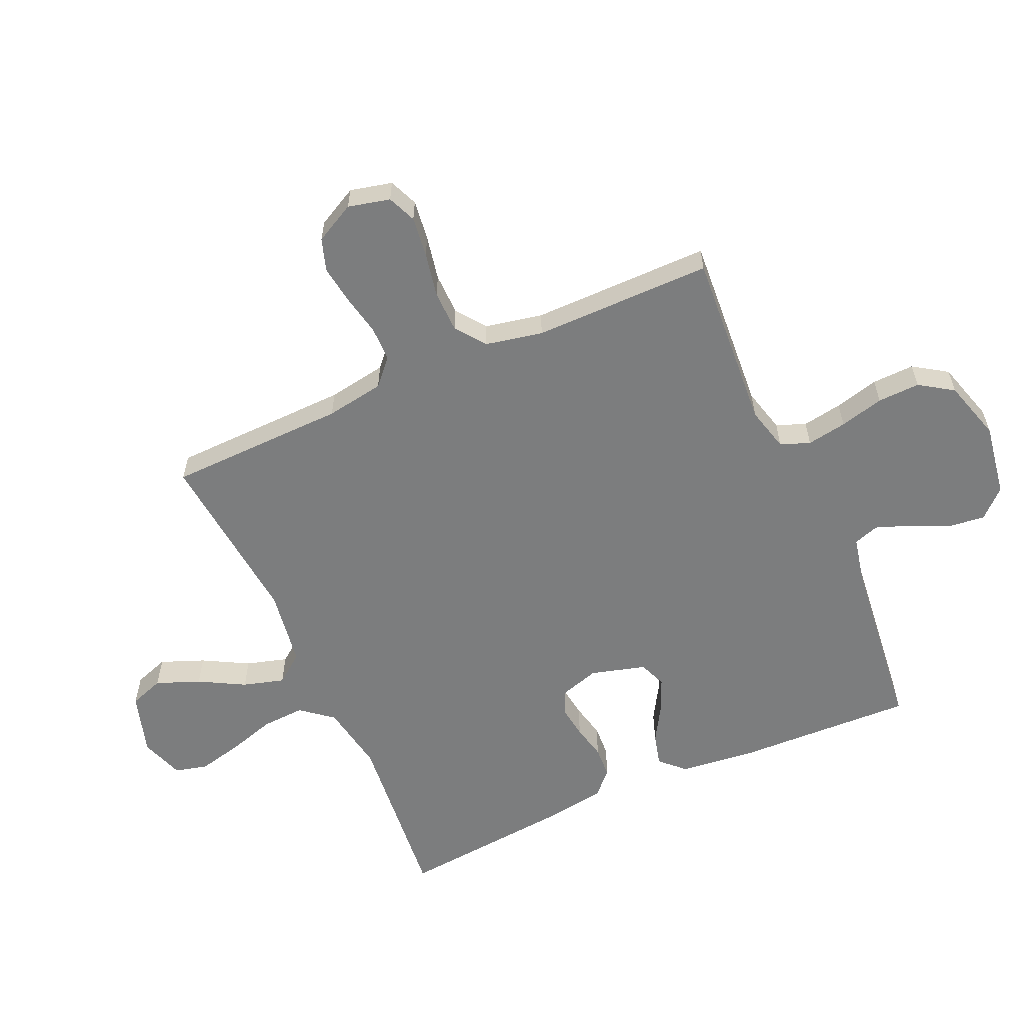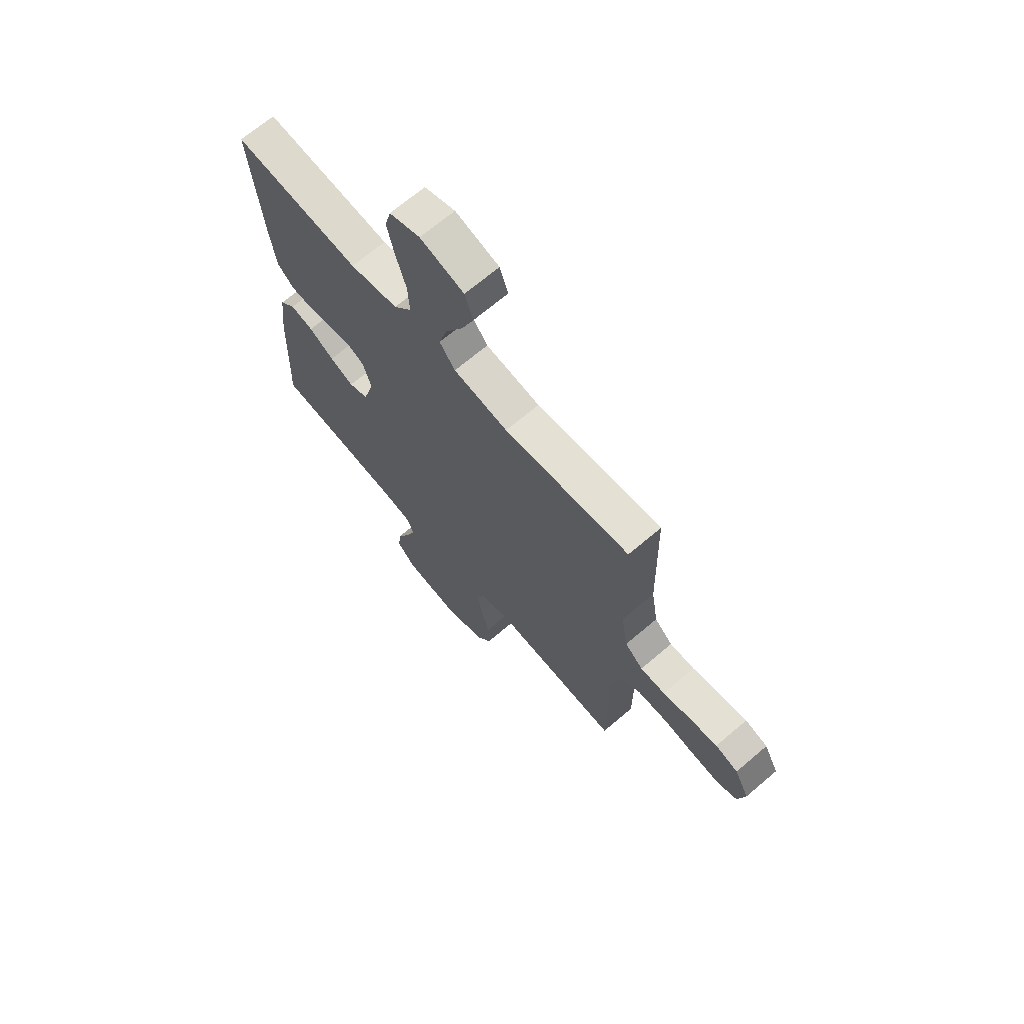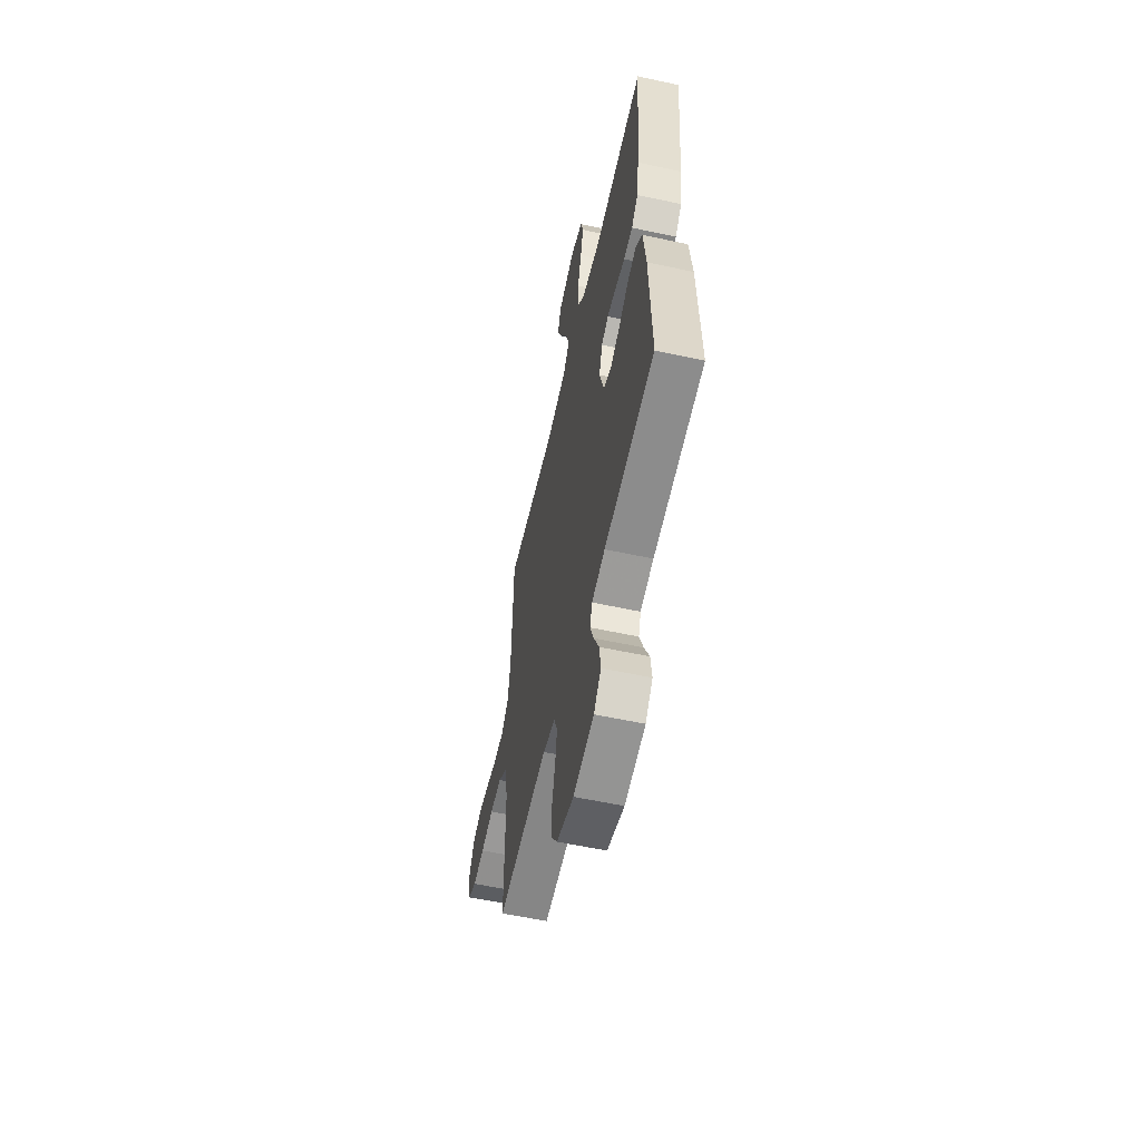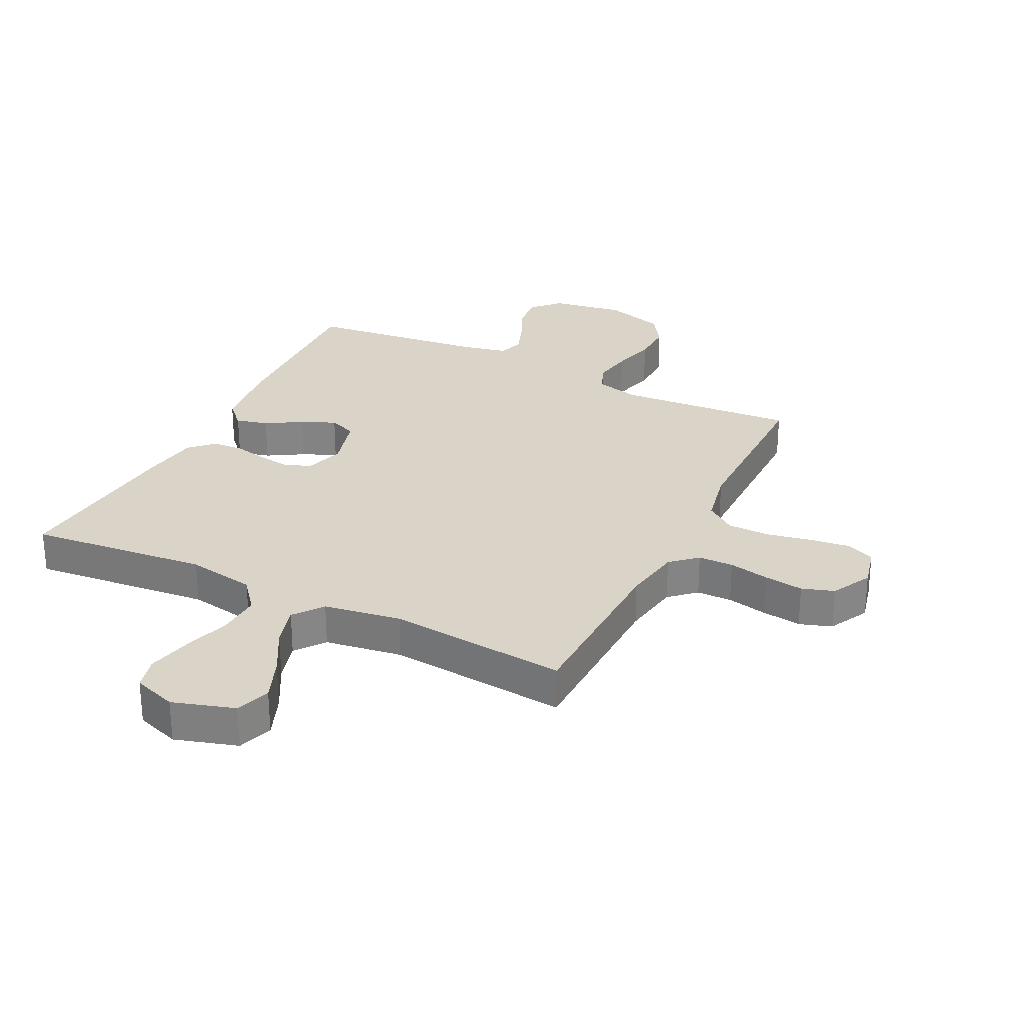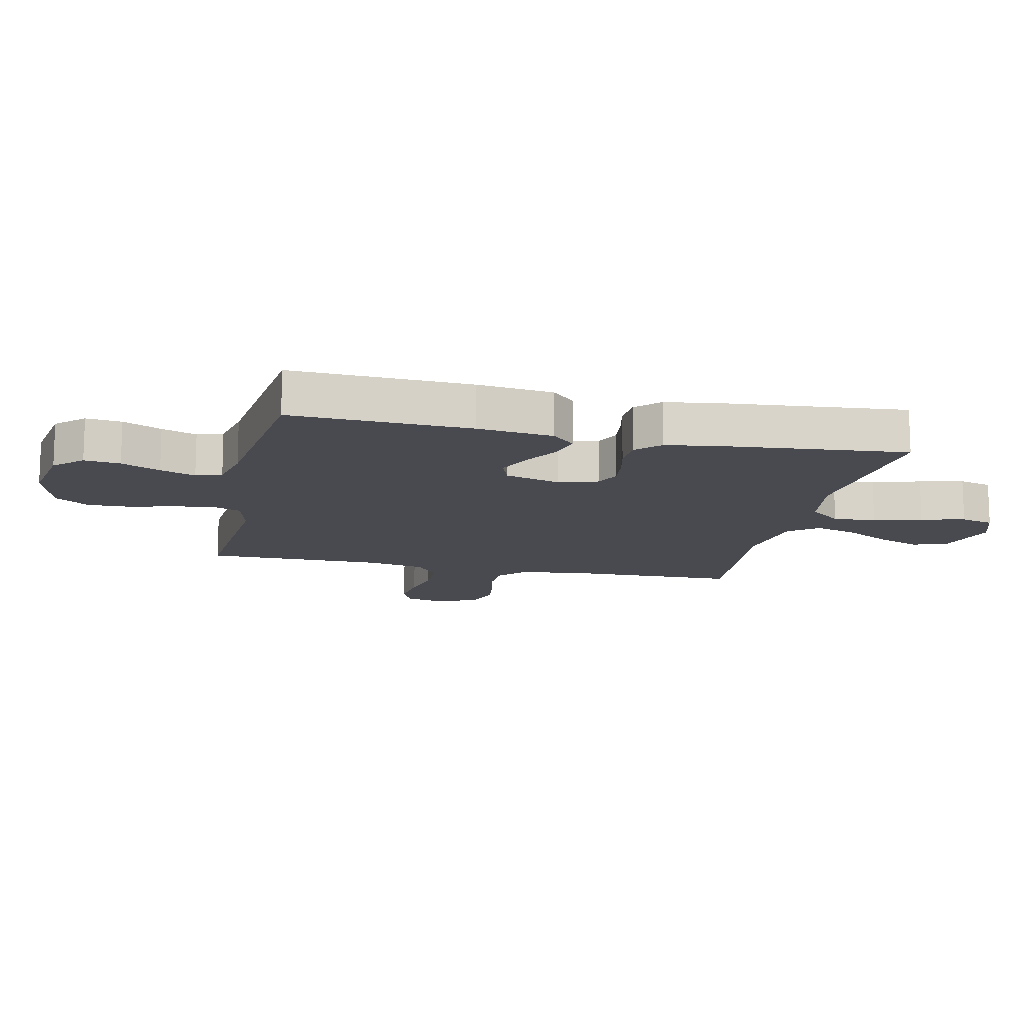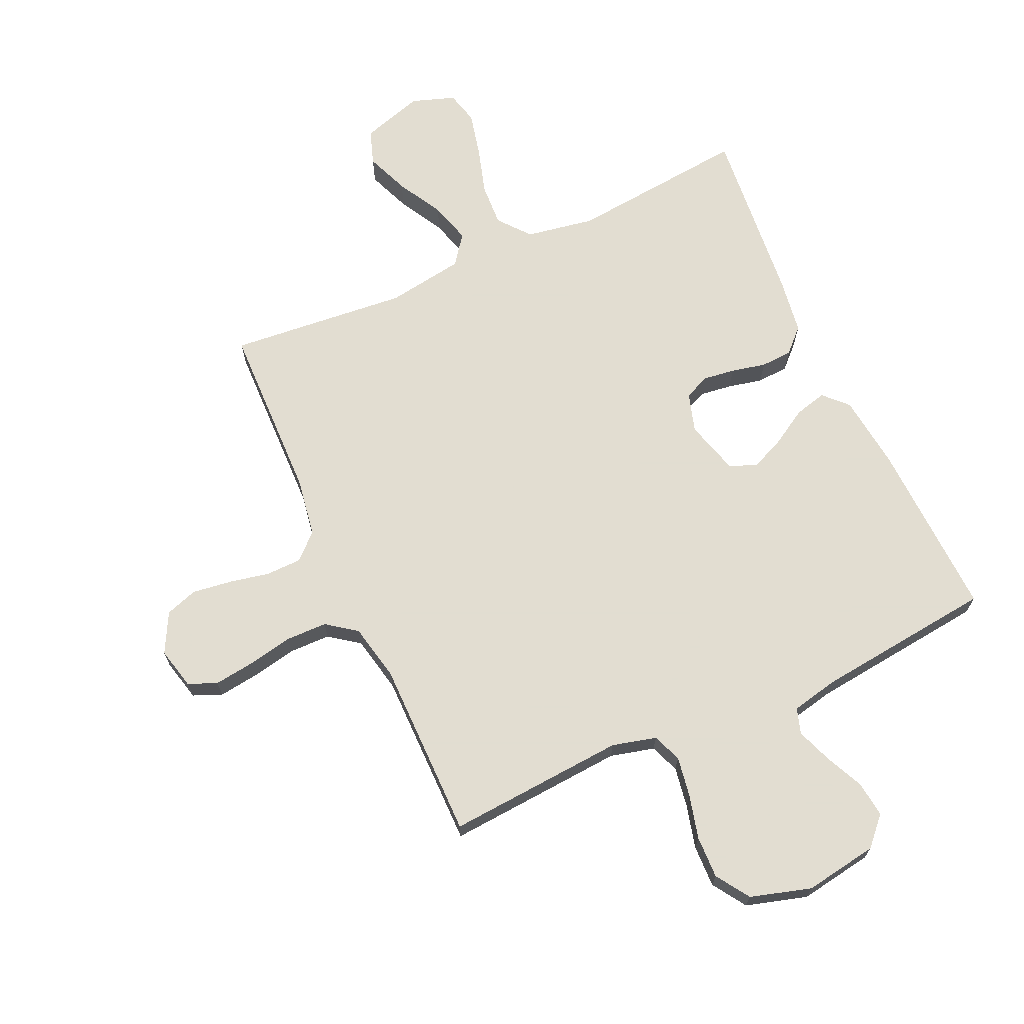
<metadata>
{"format":"obj","ext":"obj","renderer":"f3d","projection":"perspective","resolution":1024,"background":"white","views":[{"elev":-59.0,"azim":114.2,"up":"+Y"},{"elev":68.3,"azim":49.5,"up":"+Z"},{"elev":-57.8,"azim":-102.6,"up":"+Z"},{"elev":28.6,"azim":26.4,"up":"+Y"},{"elev":-13.5,"azim":-102.5,"up":"+Y"},{"elev":68.6,"azim":155.6,"up":"+Y"}]}
</metadata>
<code>
v -0.5 0.07 -0.5
v -0.488 0.07 -0.2
v -0.473 0.07 -0.074
v -0.435 0.07 -0.035
v -0.381 0.07 -0.049
v -0.321 0.07 -0.085
v -0.264 0.07 -0.11
v -0.218 0.07 -0.092
v -0.192 0.07 0
v -0.212 0.07 0.065
v -0.254 0.07 0.084
v -0.308 0.07 0.077
v -0.366 0.07 0.064
v -0.419 0.07 0.067
v -0.458 0.07 0.105
v -0.472 0.07 0.2
v -0.5 0.07 0.5
v -0.2 0.07 0.47
v -0.085 0.07 0.49
v -0.042 0.07 0.543
v -0.046 0.07 0.615
v -0.07 0.07 0.695
v -0.087 0.07 0.769
v -0.073 0.07 0.824
v 0 0.07 0.849
v 0.104 0.07 0.817
v 0.124 0.07 0.759
v 0.095 0.07 0.686
v 0.053 0.07 0.61
v 0.033 0.07 0.541
v 0.07 0.07 0.492
v 0.2 0.07 0.472
v 0.5 0.07 0.5
v 0.507 0.07 0.2
v 0.523 0.07 0.102
v 0.566 0.07 0.063
v 0.625 0.07 0.062
v 0.693 0.07 0.076
v 0.759 0.07 0.085
v 0.813 0.07 0.067
v 0.848 0.07 0
v 0.831 0.07 -0.07
v 0.783 0.07 -0.09
v 0.715 0.07 -0.081
v 0.64 0.07 -0.066
v 0.57 0.07 -0.067
v 0.52 0.07 -0.104
v 0.5 0.07 -0.2
v 0.5 0.07 -0.5
v 0.2 0.07 -0.478
v 0.126 0.07 -0.497
v 0.107 0.07 -0.546
v 0.118 0.07 -0.613
v 0.137 0.07 -0.687
v 0.139 0.07 -0.758
v 0.102 0.07 -0.814
v 0 0.07 -0.844
v -0.123 0.07 -0.824
v -0.166 0.07 -0.778
v -0.159 0.07 -0.718
v -0.129 0.07 -0.653
v -0.107 0.07 -0.594
v -0.121 0.07 -0.551
v -0.2 0.07 -0.534
v -0.5 0 -0.5
v -0.488 0 -0.2
v -0.473 0 -0.074
v -0.435 0 -0.035
v -0.381 0 -0.049
v -0.321 0 -0.085
v -0.264 0 -0.11
v -0.218 0 -0.092
v -0.192 0 0
v -0.212 0 0.065
v -0.254 0 0.084
v -0.308 0 0.077
v -0.366 0 0.064
v -0.419 0 0.067
v -0.458 0 0.105
v -0.472 0 0.2
v -0.5 0 0.5
v -0.2 0 0.47
v -0.085 0 0.49
v -0.042 0 0.543
v -0.046 0 0.615
v -0.07 0 0.695
v -0.087 0 0.769
v -0.073 0 0.824
v 0 0 0.849
v 0.104 0 0.817
v 0.124 0 0.759
v 0.095 0 0.686
v 0.053 0 0.61
v 0.033 0 0.541
v 0.07 0 0.492
v 0.2 0 0.472
v 0.5 0 0.5
v 0.507 0 0.2
v 0.523 0 0.102
v 0.566 0 0.063
v 0.625 0 0.062
v 0.693 0 0.076
v 0.759 0 0.085
v 0.813 0 0.067
v 0.848 0 0
v 0.831 0 -0.07
v 0.783 0 -0.09
v 0.715 0 -0.081
v 0.64 0 -0.066
v 0.57 0 -0.067
v 0.52 0 -0.104
v 0.5 0 -0.2
v 0.5 0 -0.5
v 0.2 0 -0.478
v 0.126 0 -0.497
v 0.107 0 -0.546
v 0.118 0 -0.613
v 0.137 0 -0.687
v 0.139 0 -0.758
v 0.102 0 -0.814
v 0 0 -0.844
v -0.123 0 -0.824
v -0.166 0 -0.778
v -0.159 0 -0.718
v -0.129 0 -0.653
v -0.107 0 -0.594
v -0.121 0 -0.551
v -0.2 0 -0.534
f 58 59 60 61
f 58 61 62
f 57 58 62
f 56 57 62 63
f 53 54 55 56
f 52 53 56 63
f 48 49 50
f 47 48 50 51
f 42 43 44 45
f 40 41 42 45
f 40 45 46
f 37 38 39 40
f 37 40 46
f 36 37 46 47
f 32 33 34
f 31 32 34 35
f 26 27 28 29
f 26 29 30
f 25 26 30
f 24 25 30
f 21 22 23 24
f 21 24 30
f 20 21 30 31
f 15 16 17 18
f 15 18 19
f 12 13 14 15
f 11 12 15 19
f 10 11 19 20
f 3 4 5 6
f 3 6 7
f 64 1 2 3
f 64 3 7
f 51 52 63 64
f 51 64 7 8
f 47 51 8 9
f 31 35 36 47
f 20 31 47
f 9 10 20 47
f 125 124 123 122
f 126 125 122
f 126 122 121
f 127 126 121 120
f 120 119 118 117
f 127 120 117 116
f 114 113 112
f 115 114 112 111
f 109 108 107 106
f 109 106 105 104
f 110 109 104
f 104 103 102 101
f 110 104 101
f 111 110 101 100
f 98 97 96
f 99 98 96 95
f 93 92 91 90
f 94 93 90
f 94 90 89
f 94 89 88
f 88 87 86 85
f 94 88 85
f 95 94 85 84
f 82 81 80 79
f 83 82 79
f 79 78 77 76
f 83 79 76 75
f 84 83 75 74
f 70 69 68 67
f 71 70 67
f 67 66 65 128
f 71 67 128
f 128 127 116 115
f 72 71 128 115
f 73 72 115 111
f 111 100 99 95
f 111 95 84
f 111 84 74 73
f 1 65 66 2
f 2 66 67 3
f 3 67 68 4
f 4 68 69 5
f 5 69 70 6
f 6 70 71 7
f 7 71 72 8
f 8 72 73 9
f 9 73 74 10
f 10 74 75 11
f 11 75 76 12
f 12 76 77 13
f 13 77 78 14
f 14 78 79 15
f 15 79 80 16
f 16 80 81 17
f 17 81 82 18
f 18 82 83 19
f 19 83 84 20
f 20 84 85 21
f 21 85 86 22
f 22 86 87 23
f 23 87 88 24
f 24 88 89 25
f 25 89 90 26
f 26 90 91 27
f 27 91 92 28
f 28 92 93 29
f 29 93 94 30
f 30 94 95 31
f 31 95 96 32
f 32 96 97 33
f 33 97 98 34
f 34 98 99 35
f 35 99 100 36
f 36 100 101 37
f 37 101 102 38
f 38 102 103 39
f 39 103 104 40
f 40 104 105 41
f 41 105 106 42
f 42 106 107 43
f 43 107 108 44
f 44 108 109 45
f 45 109 110 46
f 46 110 111 47
f 47 111 112 48
f 48 112 113 49
f 49 113 114 50
f 50 114 115 51
f 51 115 116 52
f 52 116 117 53
f 53 117 118 54
f 54 118 119 55
f 55 119 120 56
f 56 120 121 57
f 57 121 122 58
f 58 122 123 59
f 59 123 124 60
f 60 124 125 61
f 61 125 126 62
f 62 126 127 63
f 63 127 128 64
f 64 128 65 1

</code>
